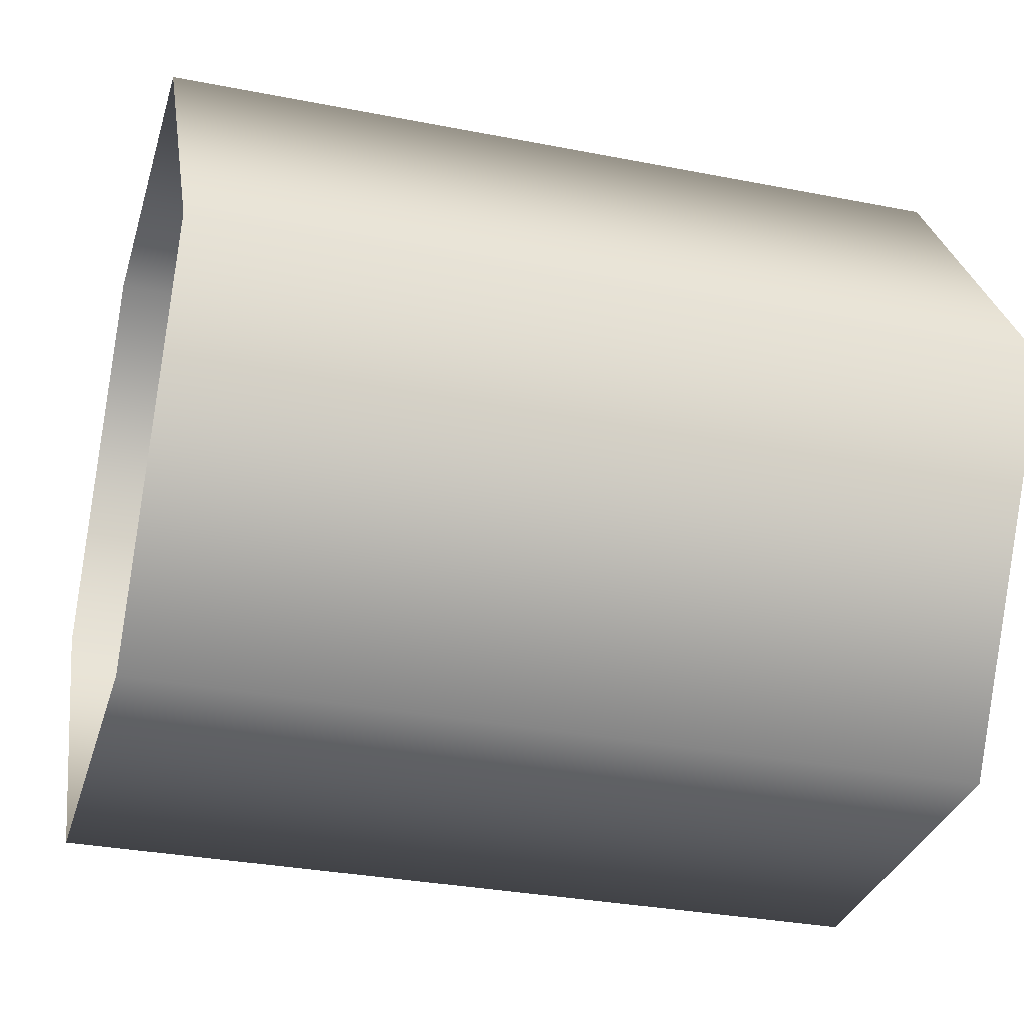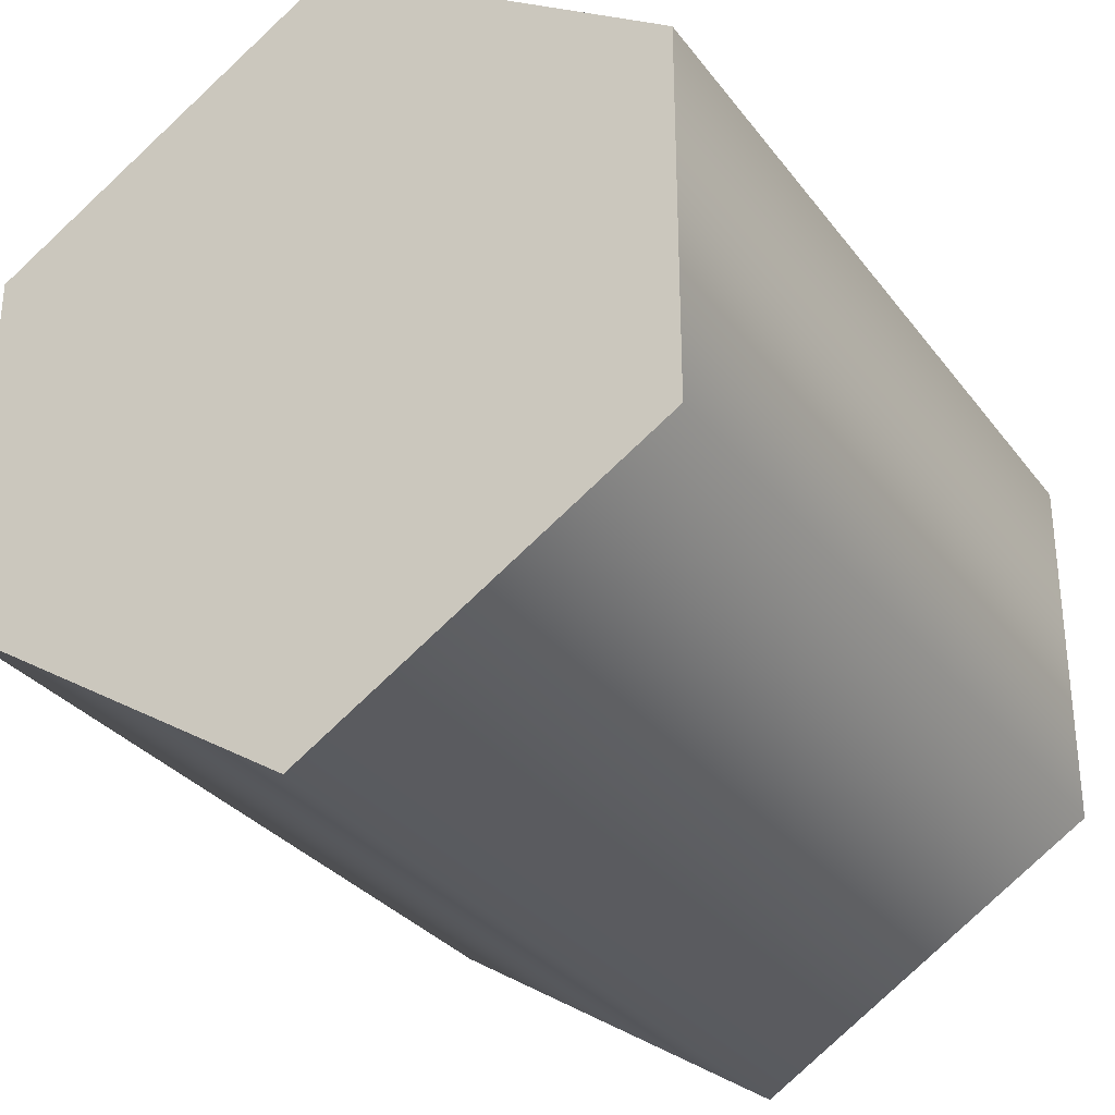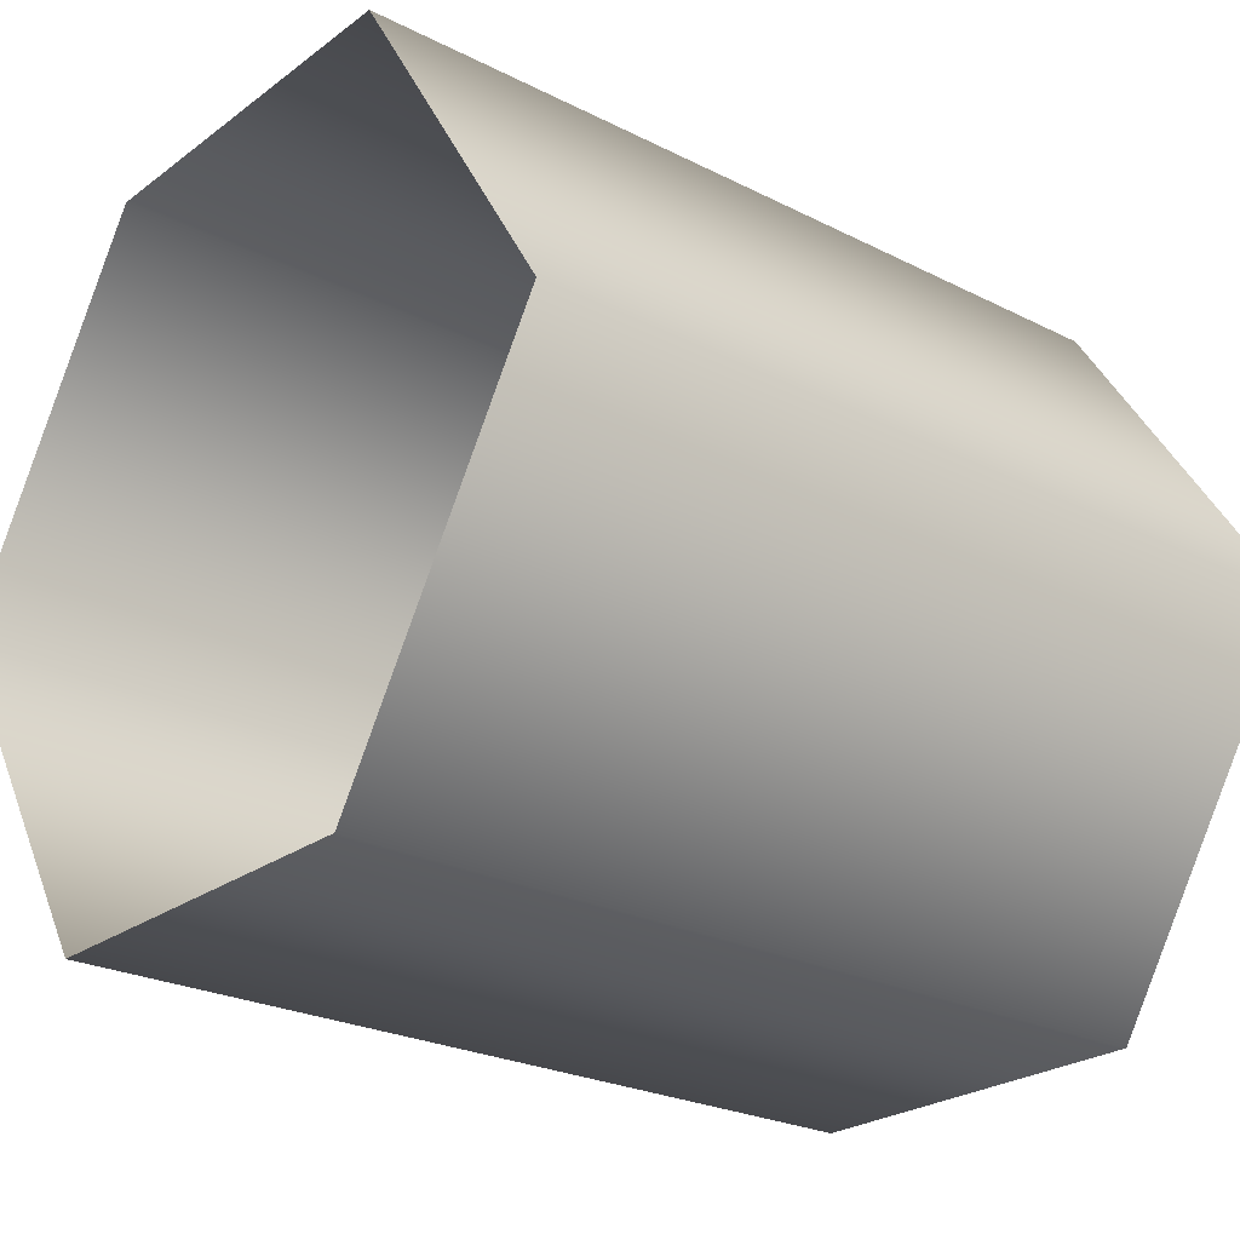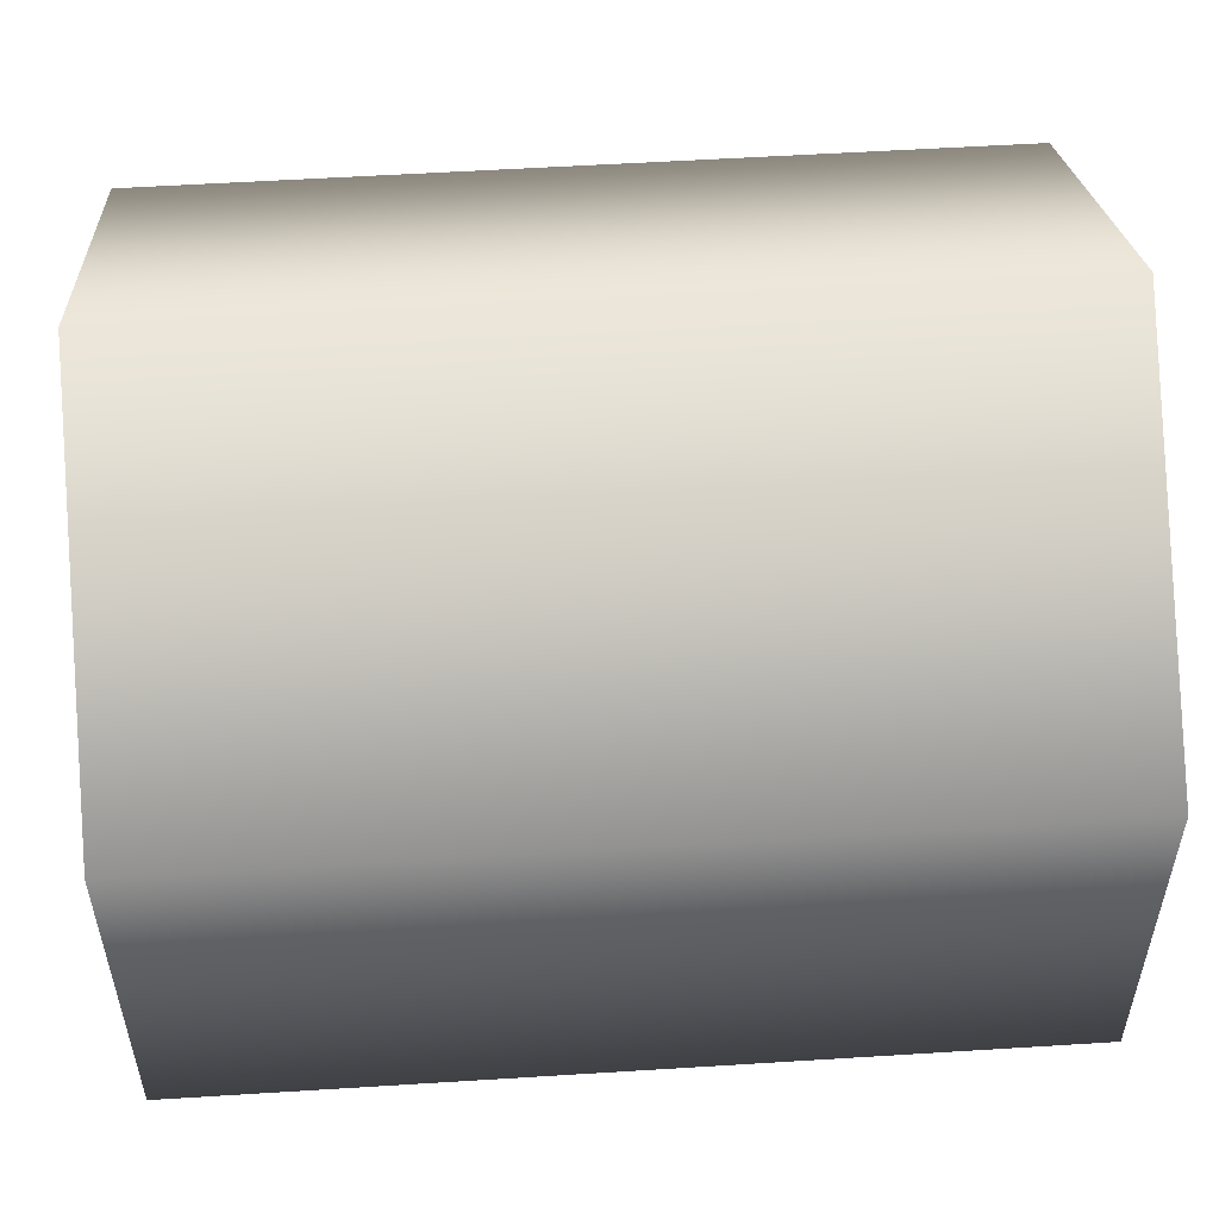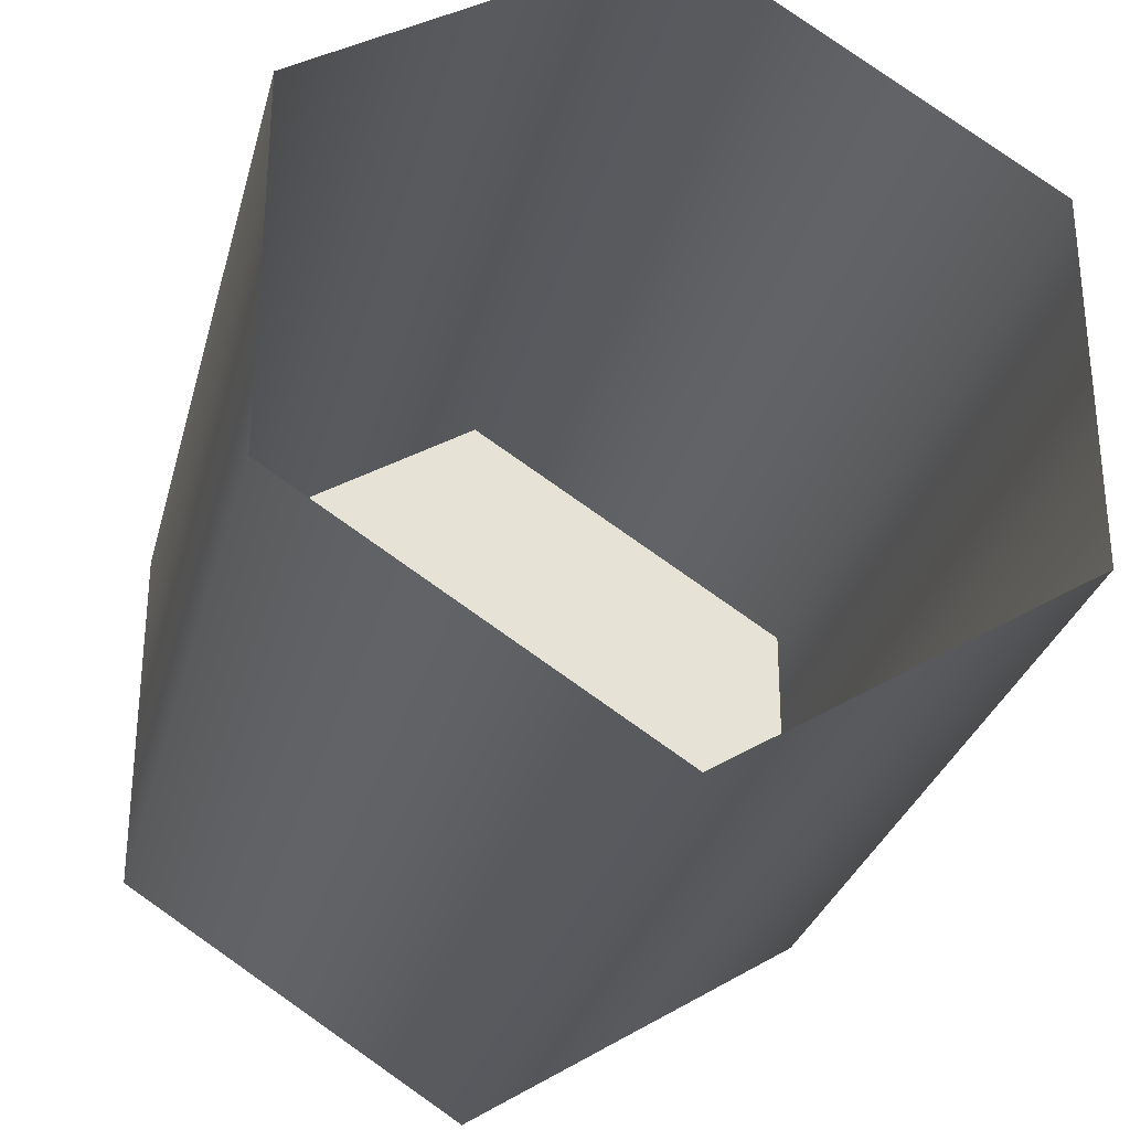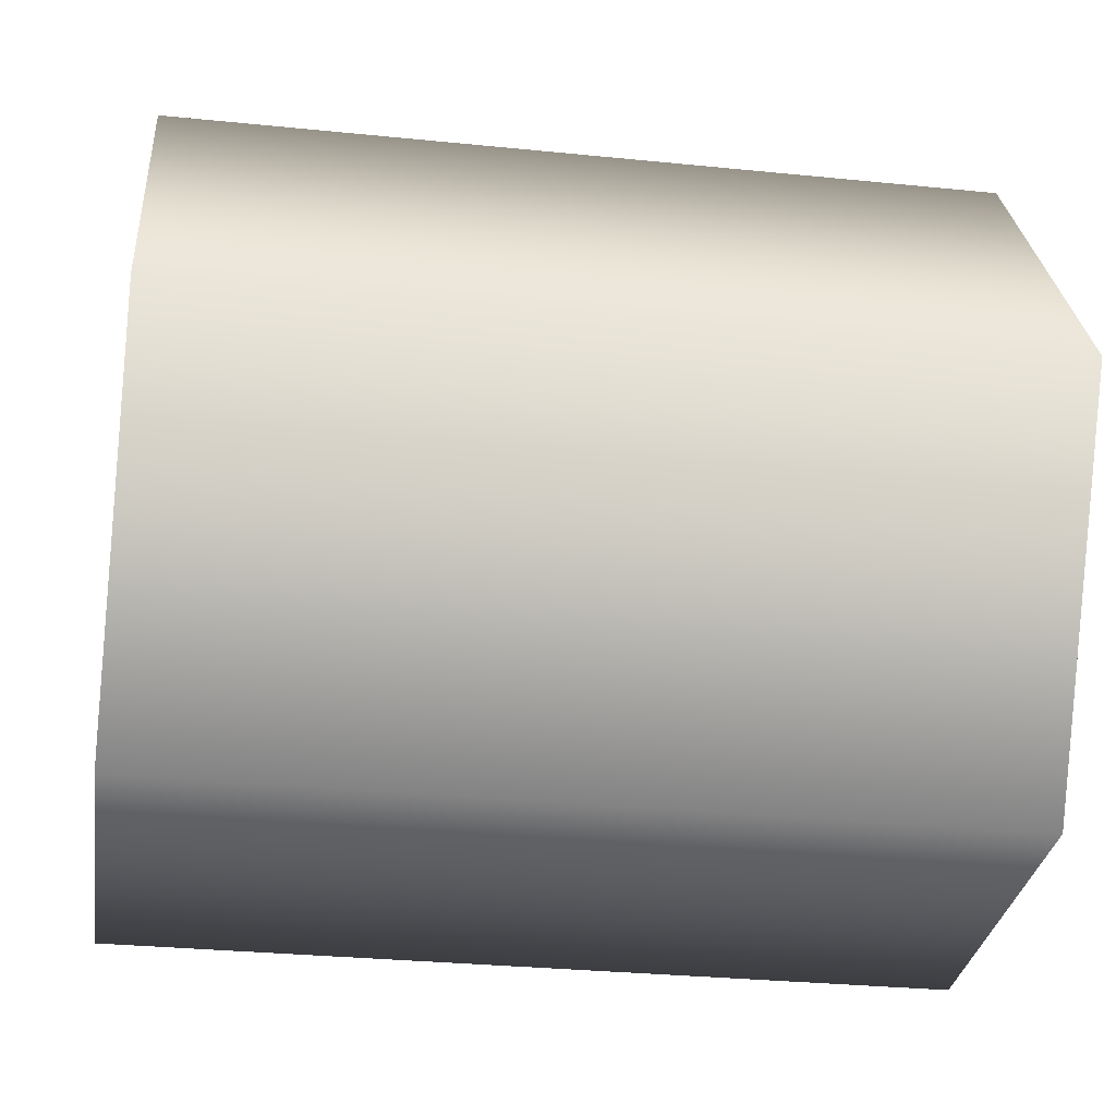
<metadata>
{"format":"obj","ext":"obj","renderer":"f3d","projection":"perspective","resolution":1024,"background":"white","views":[{"elev":-31.8,"azim":164.5,"up":"+Y"},{"elev":-30.9,"azim":-59.8,"up":"+Z"},{"elev":-24.5,"azim":140.2,"up":"+Y"},{"elev":54.8,"azim":-3.8,"up":"+Z"},{"elev":-29.8,"azim":75.8,"up":"+Z"},{"elev":-30.5,"azim":171.7,"up":"+Y"}]}
</metadata>
<code>
v -1.203 0.09485 0.9109
v -1.203 0.09485 1.008
v -0.985 0.09485 0.9109
v -0.985 0.09485 1.008
v -0.985 0.002747 1.067
v -1.203 0.002747 1.067
v -0.985 -0.08936 1.008
v -1.203 -0.08936 1.008
v -1.203 -0.08936 0.9109
v -0.985 -0.08936 0.9109
v -0.985 0.002747 0.8526
v -0.985 -0.08936 0.9109
v -1.203 0.002747 0.8526
v -1.203 -0.08936 0.9109
v -1.203 0.002747 0.8526
v -1.203 -0.08936 0.9109
v -1.203 0.09485 0.9109
v -1.203 -0.08936 1.008
v -1.203 0.002747 1.067
v -1.203 0.09485 1.008
g group_60_105553124533760
f 1 2 3
f 3 2 4
f 5 4 6
f 6 4 2
f 7 5 8
f 8 5 6
f 8 9 7
f 7 9 10
f 11 12 13
f 13 12 14
f 3 11 1
f 1 11 13
f 15 16 17
f 16 18 17
f 18 19 17
f 19 20 17

</code>
